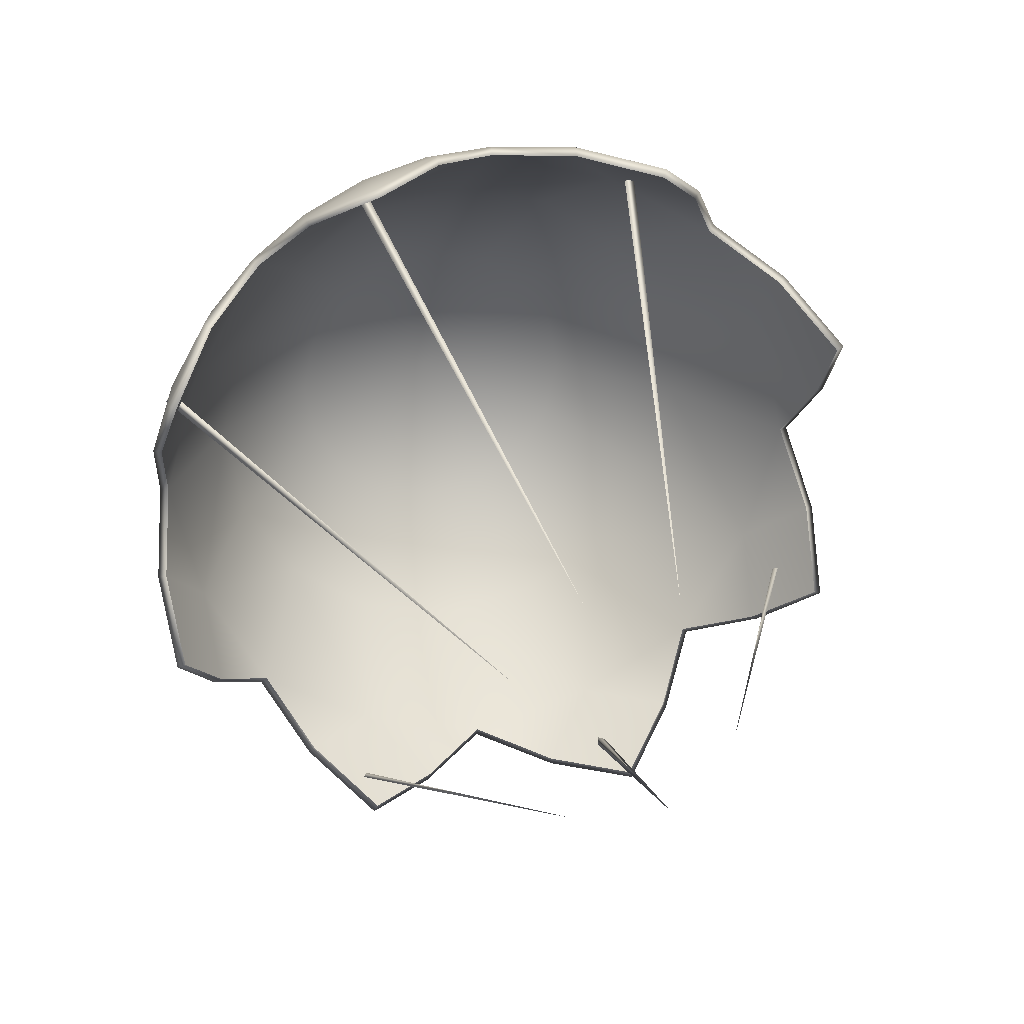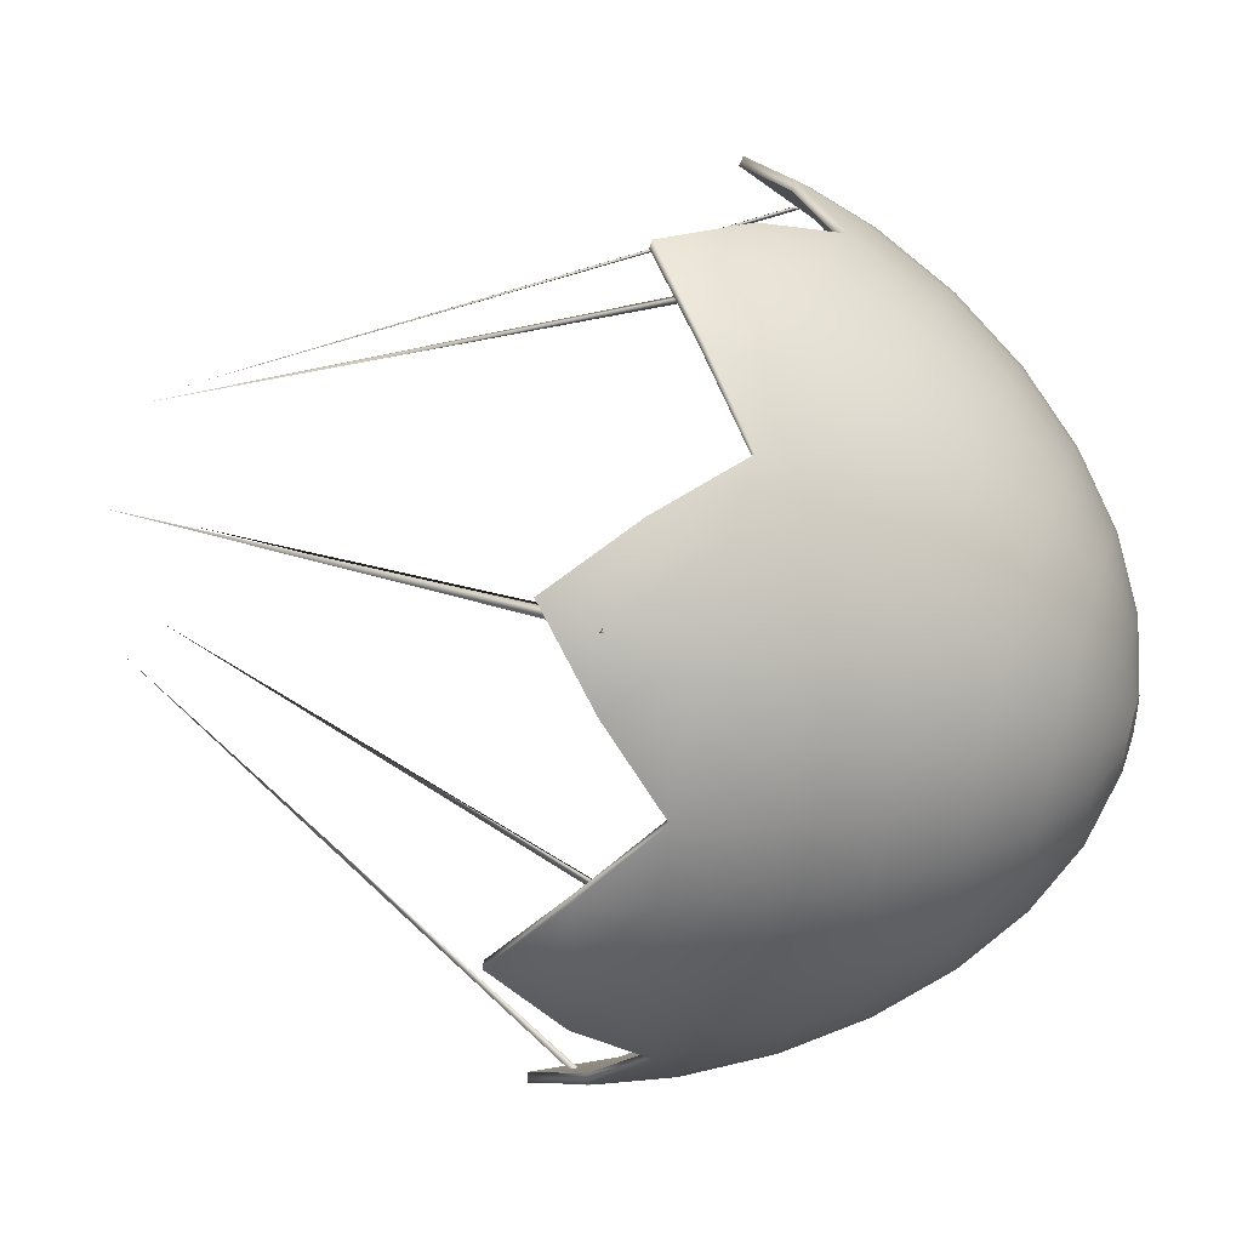
<metadata>
{"format":"obj","ext":"obj","renderer":"f3d","projection":"perspective","resolution":1024,"background":"white","views":[{"elev":-56.9,"azim":-70.0,"up":"+Y"},{"elev":-45.8,"azim":88.4,"up":"+Z"}]}
</metadata>
<code>
g Wing_Egg_LOD2
v 0.1856 0.2661 0.08369
v 0.5941 1.439 0.1517
v 0.589 1.428 0.1663
v 0.6007 1.422 0.1469
v 0.6007 1.422 0.1469
v 0.1902 0.1552 -0.2791
v 0.5975 1.089 -0.9898
v 0.6062 1.078 -0.9773
v 0.5945 1.072 -0.9967
v 0.5945 1.072 -0.9967
v 0.2911 0.2122 -0.09259
v 0.8327 1.262 -0.4159
v 0.8362 1.253 -0.3994
v 0.8423 1.246 -0.4211
v 0.8423 1.246 -0.4211
v -0.1856 0.2661 0.08369
v -0.589 1.428 0.1663
v -0.5941 1.439 0.1517
v -0.6007 1.422 0.1469
v -0.6007 1.422 0.1469
v -0.1902 0.1552 -0.2791
v -0.6062 1.078 -0.9773
v -0.5975 1.089 -0.9898
v -0.5945 1.072 -0.9967
v -0.5945 1.072 -0.9967
v -0.2911 0.2122 -0.09259
v -0.8362 1.253 -0.3994
v -0.8327 1.262 -0.4159
v -0.8423 1.246 -0.4211
v -0.8423 1.246 -0.4211
v -1.55e-06 2.06 -0.6299
v 0.05166 2.041 -0.6779
v 0.0675 2.048 -0.6552
v 0.02796 2.036 -0.6931
v -1.55e-06 2.034 -0.6984
v -0.02796 2.036 -0.6931
v -0.05166 2.041 -0.6779
v -0.0675 2.048 -0.6552
v -0.07306 2.056 -0.6285
v 0.07306 2.056 -0.6285
v 0.0675 2.064 -0.6018
v 0.05166 2.071 -0.5791
v 0.02796 2.076 -0.564
v -1.55e-06 2.077 -0.5586
v -0.02796 2.076 -0.564
v -0.05166 2.071 -0.5791
v -0.0675 2.064 -0.6018
v 0.8501 1.232 -0.5534
v 0.8024 1.366 -0.5845
v 0.7558 1.321 -0.7312
v 0.8181 1.412 -0.4318
v 0.8667 1.281 -0.3917
v 0.6736 1.496 -0.7492
v 0.7151 1.536 -0.6184
v 0.6062 1.459 -0.8698
v 0.6802 1.28 -0.8665
v 0.7207 1.141 -0.8522
v 0.6129 1.102 -0.9778
v 0.5785 1.243 -0.985
v 0.4815 1.071 -1.081
v 0.4545 1.214 -1.082
v 0.3131 1.192 -1.155
v 0.5156 1.427 -0.9754
v 0.4051 1.401 -1.062
v 0.279 1.381 -1.127
v 0.1422 1.369 -1.166
v 0.1596 1.178 -1.199
v 0.1691 1.033 -1.205
v 1.669e-06 1.028 -1.221
v 1.669e-06 1.173 -1.214
v -0.1691 1.033 -1.205
v -0.1596 1.178 -1.199
v -0.3131 1.192 -1.155
v 1.669e-06 1.365 -1.18
v -0.1422 1.369 -1.166
v -0.279 1.381 -1.127
v -0.4051 1.401 -1.062
v -0.4545 1.214 -1.082
v -0.4815 1.071 -1.081
v -0.6129 1.102 -0.9778
v -0.5785 1.243 -0.985
v -0.7207 1.141 -0.8522
v -0.6802 1.28 -0.8665
v -0.7558 1.321 -0.7312
v -0.5156 1.427 -0.9754
v -0.6062 1.459 -0.8698
v -0.6736 1.496 -0.7492
v -0.7151 1.536 -0.6184
v -0.8024 1.366 -0.5845
v -0.8501 1.232 -0.5534
v -0.8667 1.281 -0.3917
v -0.8181 1.412 -0.4318
v -0.7291 1.578 -0.4824
v -0.5151 1.626 -0.857
v -0.4381 1.598 -0.9468
v -0.3442 1.576 -1.02
v -0.2371 1.559 -1.075
v -0.1209 1.549 -1.109
v 1.669e-06 1.545 -1.12
v 0.1209 1.549 -1.109
v 0.2371 1.559 -1.075
v 0.3442 1.576 -1.02
v 0.4381 1.598 -0.9468
v 0.5151 1.626 -0.857
v 0.5724 1.657 -0.7546
v 0.6076 1.691 -0.6434
v 0.7291 1.578 -0.4824
v 0.6195 1.727 -0.5278
v 0.4571 1.798 -0.7476
v 0.4852 1.825 -0.6588
v 0.4114 1.773 -0.8294
v 0.3498 1.751 -0.9011
v 0.2749 1.733 -0.9599
v 0.4948 1.853 -0.5665
v 0.3323 1.912 -0.7285
v 0.3527 1.932 -0.664
v 0.299 1.894 -0.788
v 0.2543 1.878 -0.8401
v 0.1998 1.865 -0.8829
v 0.1376 1.855 -0.9147
v 0.1893 1.719 -1.004
v 0.09652 1.711 -1.031
v 1.669e-06 1.708 -1.04
v -0.09652 1.711 -1.031
v -0.1893 1.719 -1.004
v -0.2749 1.733 -0.9599
v -0.3498 1.751 -0.9011
v -0.4114 1.773 -0.8294
v -0.4571 1.798 -0.7476
v -0.5724 1.657 -0.7546
v -0.6076 1.691 -0.6434
v -0.6195 1.727 -0.5278
v -0.4852 1.825 -0.6588
v -0.4948 1.853 -0.5665
v -0.2543 1.878 -0.8401
v -0.299 1.894 -0.788
v -0.3323 1.912 -0.7285
v -0.3527 1.932 -0.664
v -0.3597 1.952 -0.5969
v -0.1813 1.985 -0.7337
v -0.1542 1.976 -0.7653
v -0.1998 1.865 -0.8829
v -0.1376 1.855 -0.9147
v -0.07016 1.849 -0.9342
v 1.669e-06 1.847 -0.9409
v 0.07016 1.849 -0.9342
v 0.04255 1.958 -0.8224
v 0.08346 1.962 -0.8105
v 0.1212 1.968 -0.7913
v 0.1542 1.976 -0.7653
v 0.1813 1.985 -0.7337
v 0.2015 1.996 -0.6977
v 0.2139 2.008 -0.6585
v -1.55e-06 1.957 -0.8264
v -0.04255 1.958 -0.8224
v -0.08346 1.962 -0.8105
v -0.1212 1.968 -0.7913
v 0.3597 1.952 -0.5969
v 0.2181 2.021 -0.6178
v 0.4852 1.881 -0.4742
v 0.6076 1.762 -0.4123
v 0.5724 1.796 -0.3011
v 0.6736 1.659 -0.2155
v 0.6062 1.696 -0.09499
v 0.6802 1.545 0.002804
v 0.5785 1.582 0.1214
v 0.7207 1.422 0.06876
v 0.6129 1.46 0.1944
v 0.4545 1.611 0.2186
v 0.4815 1.492 0.2974
v 0.3131 1.633 0.2909
v 0.7558 1.504 -0.1325
v 0.4051 1.755 0.09739
v 0.279 1.775 0.1618
v 0.1596 1.647 0.3355
v 0.1691 1.53 0.4212
v -1.55e-06 1.652 0.3505
v -1.55e-06 1.535 0.4371
v -0.1596 1.647 0.3355
v -0.1691 1.53 0.4212
v -0.3131 1.633 0.2909
v -0.1422 1.787 0.2015
v -0.279 1.775 0.1618
v -0.4545 1.611 0.2186
v -0.4815 1.492 0.2974
v -0.5785 1.582 0.1214
v -0.6129 1.46 0.1944
v -0.6802 1.545 0.002804
v -0.7207 1.422 0.06876
v -0.7558 1.504 -0.1325
v -0.6062 1.696 -0.09499
v -0.6736 1.659 -0.2155
v -0.8024 1.459 -0.2792
v -0.8501 1.331 -0.23
v -0.7151 1.619 -0.3463
v -0.5156 1.728 0.01067
v -0.4051 1.755 0.09739
v -0.5724 1.796 -0.3011
v -0.6076 1.762 -0.4123
v -0.5151 1.827 -0.1987
v -0.4381 1.855 -0.1089
v -0.3442 1.877 -0.03525
v -0.2371 1.894 0.01949
v -0.1209 1.904 0.05321
v -1.55e-06 1.908 0.06459
v -1.55e-06 1.791 0.2149
v 0.1422 1.787 0.2015
v 0.1209 1.904 0.05321
v 0.2371 1.894 0.01949
v 0.3442 1.877 -0.03525
v 0.4381 1.855 -0.1089
v 0.5156 1.728 0.01067
v 0.5151 1.827 -0.1987
v 0.1893 1.987 -0.1294
v 0.09652 1.995 -0.1025
v -1.55e-06 1.998 -0.09339
v -0.09652 1.995 -0.1025
v -0.1893 1.987 -0.1294
v -0.2749 1.973 -0.1731
v -0.3498 1.955 -0.232
v -0.4114 1.933 -0.3037
v -0.4571 1.908 -0.3855
v -0.4852 1.881 -0.4742
v -0.3323 1.993 -0.4653
v -0.3527 1.973 -0.5298
v -0.299 2.011 -0.4058
v -0.2543 2.027 -0.3537
v -0.1998 2.04 -0.3109
v -0.2015 2.045 -0.538
v -0.2139 2.033 -0.5772
v -0.1813 2.056 -0.502
v -0.1542 2.066 -0.4704
v -0.1212 2.074 -0.4444
v -0.08346 2.08 -0.4252
v -0.1376 2.05 -0.2792
v -0.07016 2.056 -0.2596
v -1.55e-06 2.058 -0.253
v 0.07016 2.056 -0.2596
v 0.1376 2.05 -0.2792
v 0.1998 2.04 -0.3109
v 0.2749 1.973 -0.1731
v 0.3498 1.955 -0.232
v 0.4114 1.933 -0.3037
v 0.4571 1.908 -0.3855
v 0.2543 2.027 -0.3537
v 0.299 2.011 -0.4058
v 0.3323 1.993 -0.4653
v 0.3527 1.973 -0.5298
v 0.1542 2.066 -0.4704
v 0.1813 2.056 -0.502
v 0.2015 2.045 -0.538
v 0.2139 2.033 -0.5772
v 0.05166 2.071 -0.5791
v 0.0675 2.064 -0.6018
v 0.07306 2.056 -0.6285
v 0.1212 2.074 -0.4444
v 0.08346 2.08 -0.4252
v 0.04255 2.083 -0.4133
v -1.55e-06 2.085 -0.4093
v -0.04255 2.083 -0.4133
v 0.02796 2.076 -0.564
v -1.55e-06 2.077 -0.5586
v -0.02796 2.076 -0.564
v -0.05166 2.071 -0.5791
v -0.0675 2.064 -0.6018
v -0.07306 2.056 -0.6285
v -0.2181 2.021 -0.6178
v -0.2139 2.008 -0.6585
v -0.2015 1.996 -0.6977
v -0.0675 2.048 -0.6552
v -0.05166 2.041 -0.6779
v -0.02796 2.036 -0.6931
v -1.55e-06 2.034 -0.6984
v 0.02796 2.036 -0.6931
v 0.05166 2.041 -0.6779
v 0.0675 2.048 -0.6552
v -0.6364 0.9615 -0.9594
v -0.4709 1.07 -1.064
v -0.3059 1.19 -1.136
v -0.1654 1.033 -1.185
v 1.669e-06 0.8844 -1.212
v 0.1654 1.033 -1.185
v 0.3059 1.19 -1.136
v 1.669e-06 0.8857 -1.192
v -0.6226 0.9611 -0.9449
v 0.4709 1.07 -1.064
v 0.6364 0.9615 -0.9594
v 0.7047 1.138 -0.8404
v 0.7384 1.317 -0.7224
v 0.8313 1.228 -0.5482
v 0.9 1.148 -0.3508
v 0.8501 1.331 -0.23
v 0.8024 1.459 -0.2792
v 0.7151 1.619 -0.3463
v 0.8805 1.143 -0.3495
v 0.8313 1.324 -0.2319
v 0.7384 1.496 -0.1374
v 0.7047 1.414 0.0602
v 0.6364 1.334 0.2577
v 0.4709 1.482 0.2839
v 0.3059 1.622 0.2762
v 0.1654 1.519 0.4049
v -1.55e-06 1.411 0.5098
v -0.1654 1.519 0.4049
v -0.3059 1.622 0.2762
v -1.55e-06 1.401 0.4926
v 0.6226 1.325 0.2459
v -0.4709 1.482 0.2839
v -0.6364 1.334 0.2577
v -0.7047 1.414 0.0602
v -0.7384 1.496 -0.1374
v -0.8313 1.324 -0.2319
v -0.9 1.148 -0.3508
v -0.8313 1.228 -0.5482
v -0.7384 1.317 -0.7224
v -0.7047 1.138 -0.8404
v -0.8805 1.143 -0.3495
v -0.6226 1.325 0.2459
v 0.6226 0.9611 -0.9449
v 0.7794 1.406 -0.4299
v 0.8313 1.228 -0.5482
v 0.7384 1.317 -0.7224
v 0.5585 1.635 -0.7419
v 0.6045 1.703 -0.5207
v 0.5511 1.245 -0.9569
v 0.4274 1.578 -0.9294
v 0.2313 1.54 -1.055
v 0.3059 1.19 -1.136
v 0.4709 1.07 -1.064
v 1.669e-06 1.178 -1.175
v 1.669e-06 1.526 -1.099
v -0.2313 1.54 -1.055
v -0.3059 1.19 -1.136
v -0.1654 1.033 -1.185
v -0.5511 1.245 -0.9569
v -0.4274 1.578 -0.9294
v -0.5585 1.635 -0.7419
v -0.7384 1.317 -0.7224
v -0.7047 1.138 -0.8404
v -0.7794 1.406 -0.4299
v -0.6045 1.703 -0.5207
v 0.2481 1.842 -0.8225
v 0.3242 1.875 -0.7137
v 0.3509 1.914 -0.5852
v 0.1343 1.819 -0.8953
v 1.669e-06 1.812 -0.9208
v -0.1343 1.819 -0.8953
v -0.2481 1.842 -0.8225
v -0.3242 1.875 -0.7137
v -0.3509 1.914 -0.5852
v -1.55e-06 1.996 -0.6104
v -0.5585 1.771 -0.2995
v -0.7384 1.496 -0.1374
v -0.8313 1.324 -0.2319
v -0.5511 1.567 0.09715
v -0.4274 1.828 -0.112
v -0.2313 1.866 0.01335
v -0.3059 1.622 0.2762
v -0.4709 1.482 0.2839
v -1.55e-06 1.634 0.3154
v -1.55e-06 1.88 0.05735
v 0.2313 1.866 0.01335
v 0.3059 1.622 0.2762
v 0.1654 1.519 0.4049
v 0.5511 1.567 0.09715
v 0.4274 1.828 -0.112
v 0.5585 1.771 -0.2995
v 0.7384 1.496 -0.1374
v 0.7047 1.414 0.0602
v -0.2481 1.987 -0.3479
v -0.3242 1.953 -0.4568
v -0.1343 2.009 -0.2752
v -1.55e-06 2.017 -0.2496
v 0.1343 2.009 -0.2752
v 0.2481 1.987 -0.3479
v 0.3242 1.953 -0.4568
v -0.6226 0.9611 -0.9449
v -0.4709 1.07 -1.064
v -0.8805 1.143 -0.3495
v -0.8313 1.228 -0.5482
v 0.8805 1.143 -0.3495
v 0.8313 1.324 -0.2319
v 0.6226 0.9611 -0.9449
v 0.7047 1.138 -0.8404
v 1.669e-06 0.8857 -1.192
v 0.1654 1.033 -1.185
v 0.6226 1.325 0.2459
v 0.4709 1.482 0.2839
v -0.6226 1.325 0.2459
v -0.7047 1.414 0.0602
v -1.55e-06 1.401 0.4926
v -0.1654 1.519 0.4049
g Wing_Egg_LOD2_0
f 3 2 1
f 4 3 1
f 2 5 1
f 8 7 6
f 9 8 6
f 7 10 6
f 13 12 11
f 14 13 11
f 12 15 11
f 18 17 16
f 17 19 16
f 20 18 16
f 23 22 21
f 22 24 21
f 25 23 21
f 28 27 26
f 27 29 26
f 30 28 26
f 33 32 31
f 32 34 31
f 34 35 31
f 35 36 31
f 36 37 31
f 37 38 31
f 38 39 31
f 40 33 31
f 41 40 31
f 42 41 31
f 43 42 31
f 44 43 31
f 45 44 31
f 46 45 31
f 47 46 31
f 39 47 31
f 50 49 48
f 51 48 49
f 51 52 48
f 53 49 50
f 53 54 49
f 54 51 49
f 55 53 50
f 55 50 56
f 56 50 57
f 56 57 58
f 56 58 59
f 59 58 60
f 59 60 61
f 62 61 60
f 63 56 59
f 63 55 56
f 64 59 61
f 64 63 59
f 65 61 62
f 65 64 61
f 66 65 62
f 66 62 67
f 67 62 68
f 67 68 69
f 67 69 70
f 70 69 71
f 70 71 72
f 73 72 71
f 74 67 70
f 74 66 67
f 75 70 72
f 75 74 70
f 76 72 73
f 76 75 72
f 77 76 73
f 77 73 78
f 78 73 79
f 78 79 80
f 78 80 81
f 81 80 82
f 81 82 83
f 84 83 82
f 85 78 81
f 85 77 78
f 86 81 83
f 86 85 81
f 87 83 84
f 87 86 83
f 88 87 84
f 88 84 89
f 89 84 90
f 89 90 91
f 89 91 92
f 93 89 92
f 93 88 89
f 94 85 86
f 94 95 85
f 95 77 85
f 95 96 77
f 96 76 77
f 96 97 76
f 97 75 76
f 97 98 75
f 98 74 75
f 98 99 74
f 99 66 74
f 99 100 66
f 100 65 66
f 100 101 65
f 101 64 65
f 101 102 64
f 102 63 64
f 102 103 63
f 103 55 63
f 103 104 55
f 104 53 55
f 104 105 53
f 105 54 53
f 105 106 54
f 106 107 54
f 54 107 51
f 106 108 107
f 109 106 105
f 109 110 106
f 110 108 106
f 111 105 104
f 111 109 105
f 112 104 103
f 112 111 104
f 113 103 102
f 113 112 103
f 110 114 108
f 115 110 109
f 115 116 110
f 116 114 110
f 117 109 111
f 117 115 109
f 118 111 112
f 118 117 111
f 119 112 113
f 119 118 112
f 120 119 113
f 120 113 121
f 121 113 102
f 121 102 101
f 122 121 101
f 122 101 100
f 123 122 100
f 123 100 99
f 124 123 99
f 124 99 98
f 125 124 98
f 125 98 97
f 126 125 97
f 126 97 96
f 127 126 96
f 127 96 95
f 128 127 95
f 128 95 94
f 129 128 94
f 129 94 130
f 130 94 86
f 130 86 87
f 131 130 87
f 131 87 88
f 132 131 88
f 132 88 93
f 133 130 131
f 133 129 130
f 134 131 132
f 134 133 131
f 135 126 127
f 136 127 128
f 136 135 127
f 137 128 129
f 137 136 128
f 138 129 133
f 138 137 129
f 139 133 134
f 139 138 133
f 140 135 136
f 140 141 135
f 141 142 135
f 135 142 126
f 142 125 126
f 142 143 125
f 143 124 125
f 143 144 124
f 144 123 124
f 144 145 123
f 145 122 123
f 145 146 122
f 146 121 122
f 146 120 121
f 147 120 146
f 147 148 120
f 148 119 120
f 148 149 119
f 149 118 119
f 149 150 118
f 150 117 118
f 150 151 117
f 151 115 117
f 151 152 115
f 152 116 115
f 152 153 116
f 154 147 146
f 154 146 145
f 155 154 145
f 155 145 144
f 156 155 144
f 156 144 143
f 157 156 143
f 157 143 142
f 141 157 142
f 153 158 116
f 116 158 114
f 153 159 158
f 158 160 114
f 114 160 161
f 160 162 161
f 161 162 163
f 162 164 163
f 163 164 165
f 164 166 165
f 166 167 165
f 166 168 167
f 169 168 166
f 169 170 168
f 169 171 170
f 172 165 167
f 163 165 172
f 173 171 169
f 173 174 171
f 174 175 171
f 171 175 176
f 177 176 175
f 177 178 176
f 179 178 177
f 179 180 178
f 179 181 180
f 182 181 179
f 182 183 181
f 183 184 181
f 181 184 185
f 186 185 184
f 186 187 185
f 188 187 186
f 188 189 187
f 188 190 189
f 191 190 188
f 191 192 190
f 192 193 190
f 190 193 194
f 92 194 193
f 92 91 194
f 192 195 193
f 195 92 193
f 196 188 186
f 196 191 188
f 197 186 184
f 197 196 186
f 183 197 184
f 195 93 92
f 198 195 192
f 198 199 195
f 199 93 195
f 200 192 191
f 200 198 192
f 201 191 196
f 201 200 191
f 202 196 197
f 202 201 196
f 203 197 183
f 203 202 197
f 204 203 183
f 204 183 182
f 205 204 182
f 205 182 206
f 206 182 179
f 206 179 177
f 207 206 177
f 207 177 175
f 174 207 175
f 208 206 207
f 208 205 206
f 209 207 174
f 209 208 207
f 210 209 174
f 210 174 173
f 211 210 173
f 211 173 212
f 212 173 169
f 212 169 166
f 164 212 166
f 213 212 164
f 213 211 212
f 162 213 164
f 214 208 209
f 214 215 208
f 215 205 208
f 215 216 205
f 216 204 205
f 216 217 204
f 217 203 204
f 217 218 203
f 218 202 203
f 218 219 202
f 219 201 202
f 219 220 201
f 220 200 201
f 220 221 200
f 221 198 200
f 221 222 198
f 222 199 198
f 222 223 199
f 223 132 199
f 199 132 93
f 223 134 132
f 224 223 222
f 224 225 223
f 225 134 223
f 226 222 221
f 226 224 222
f 227 221 220
f 227 226 221
f 228 220 219
f 228 227 220
f 225 139 134
f 229 225 224
f 229 230 225
f 230 139 225
f 231 224 226
f 231 229 224
f 232 226 227
f 232 231 226
f 233 227 228
f 233 232 227
f 234 233 228
f 234 228 235
f 235 228 219
f 235 219 218
f 236 235 218
f 236 218 217
f 237 236 217
f 237 217 216
f 238 237 216
f 238 216 215
f 239 238 215
f 239 215 214
f 240 239 214
f 240 214 241
f 241 214 209
f 241 209 210
f 242 241 210
f 242 210 211
f 243 242 211
f 243 211 213
f 244 243 213
f 244 213 162
f 160 244 162
f 245 241 242
f 245 240 241
f 246 242 243
f 246 245 242
f 247 243 244
f 247 246 243
f 248 244 160
f 248 247 244
f 158 248 160
f 249 240 245
f 250 245 246
f 250 249 245
f 251 246 247
f 251 250 246
f 252 247 248
f 252 251 247
f 159 248 158
f 159 252 248
f 253 249 250
f 253 250 254
f 254 250 251
f 254 251 252
f 254 252 255
f 255 252 159
f 253 256 249
f 249 256 240
f 256 239 240
f 256 257 239
f 257 238 239
f 257 258 238
f 258 237 238
f 258 259 237
f 259 236 237
f 259 260 236
f 260 235 236
f 260 234 235
f 261 256 253
f 261 258 257
f 261 257 256
f 262 258 261
f 262 260 259
f 262 259 258
f 263 260 262
f 263 234 260
f 263 233 234
f 264 233 263
f 264 232 233
f 264 231 232
f 265 231 264
f 265 229 231
f 265 230 229
f 266 230 265
f 266 267 230
f 230 267 139
f 267 138 139
f 267 268 138
f 266 268 267
f 268 137 138
f 268 269 137
f 269 136 137
f 269 140 136
f 270 268 266
f 270 140 269
f 270 269 268
f 271 140 270
f 271 141 140
f 271 157 141
f 272 157 271
f 272 156 157
f 272 155 156
f 273 155 272
f 273 154 155
f 273 147 154
f 274 147 273
f 274 148 147
f 274 149 148
f 275 149 274
f 275 150 149
f 275 151 150
f 276 151 275
f 276 152 151
f 276 153 152
f 255 153 276
f 255 159 153
f 80 79 277
f 82 80 277
f 278 277 79
f 73 278 79
f 73 279 278
f 280 279 73
f 280 73 71
f 281 280 71
f 71 69 281
f 69 68 281
f 282 281 68
f 62 282 68
f 62 283 282
f 282 284 281
f 281 284 280
f 278 285 277
f 286 283 62
f 286 62 60
f 287 286 60
f 60 58 287
f 58 57 287
f 288 287 57
f 50 288 57
f 50 289 288
f 290 289 50
f 290 50 48
f 291 290 48
f 48 52 291
f 52 292 291
f 293 292 52
f 293 172 292
f 293 52 51
f 294 172 293
f 294 163 172
f 107 293 51
f 107 294 293
f 161 163 294
f 108 294 107
f 108 161 294
f 114 161 108
f 291 295 290
f 172 296 292
f 296 291 292
f 296 295 291
f 172 297 296
f 298 297 172
f 298 172 167
f 299 298 167
f 167 168 299
f 168 170 299
f 300 299 170
f 171 300 170
f 171 301 300
f 302 301 171
f 302 171 176
f 303 302 176
f 176 178 303
f 178 180 303
f 304 303 180
f 181 304 180
f 181 305 304
f 304 306 303
f 303 306 302
f 300 307 299
f 299 307 298
f 308 305 181
f 308 181 185
f 309 308 185
f 185 187 309
f 187 189 309
f 310 309 189
f 190 310 189
f 190 311 310
f 312 311 190
f 312 190 194
f 313 312 194
f 194 91 313
f 91 90 313
f 314 313 90
f 84 314 90
f 84 315 314
f 316 315 84
f 316 84 82
f 277 316 82
f 277 285 316
f 314 317 313
f 313 317 312
f 310 318 309
f 309 318 308
f 288 319 287
f 287 319 286
f 322 321 320
f 320 323 322
f 320 324 323
f 325 322 323
f 325 323 326
f 325 326 327
f 325 327 328
f 328 329 325
f 330 328 327
f 330 327 331
f 330 331 332
f 330 332 333
f 333 334 330
f 335 333 332
f 335 332 336
f 335 336 337
f 335 337 338
f 338 339 335
f 340 338 337
f 340 337 341
f 327 326 342
f 326 343 342
f 326 323 343
f 323 344 343
f 323 324 344
f 327 342 345
f 331 327 345
f 331 345 346
f 332 331 346
f 332 346 347
f 336 332 347
f 336 347 348
f 337 336 348
f 337 348 349
f 341 337 349
f 341 349 350
f 344 351 343
f 345 351 346
f 346 351 347
f 347 351 348
f 348 351 349
f 349 351 350
f 343 351 342
f 342 351 345
f 352 341 350
f 340 341 352
f 340 352 353
f 353 354 340
f 355 353 352
f 355 352 356
f 355 356 357
f 355 357 358
f 358 359 355
f 360 358 357
f 360 357 361
f 360 361 362
f 360 362 363
f 363 364 360
f 365 363 362
f 365 362 366
f 365 366 367
f 365 367 368
f 368 369 365
f 320 368 367
f 320 367 324
f 357 356 370
f 356 371 370
f 356 352 371
f 352 350 371
f 357 370 372
f 361 357 372
f 361 372 373
f 362 361 373
f 362 373 374
f 366 362 374
f 366 374 375
f 367 366 375
f 367 375 376
f 324 367 376
f 324 376 344
f 350 351 371
f 372 351 373
f 373 351 374
f 374 351 375
f 375 351 376
f 344 376 351
f 371 351 370
f 370 351 372
f 378 335 377
f 377 335 339
f 378 333 335
f 380 340 379
f 379 340 354
f 380 338 340
f 381 320 321
f 381 382 320
f 382 368 320
f 384 325 383
f 383 325 329
f 384 322 325
f 386 330 385
f 385 330 334
f 386 328 330
f 388 365 387
f 387 365 369
f 388 363 365
f 390 355 389
f 389 355 359
f 390 353 355
f 392 360 391
f 391 360 364
f 392 358 360

</code>
